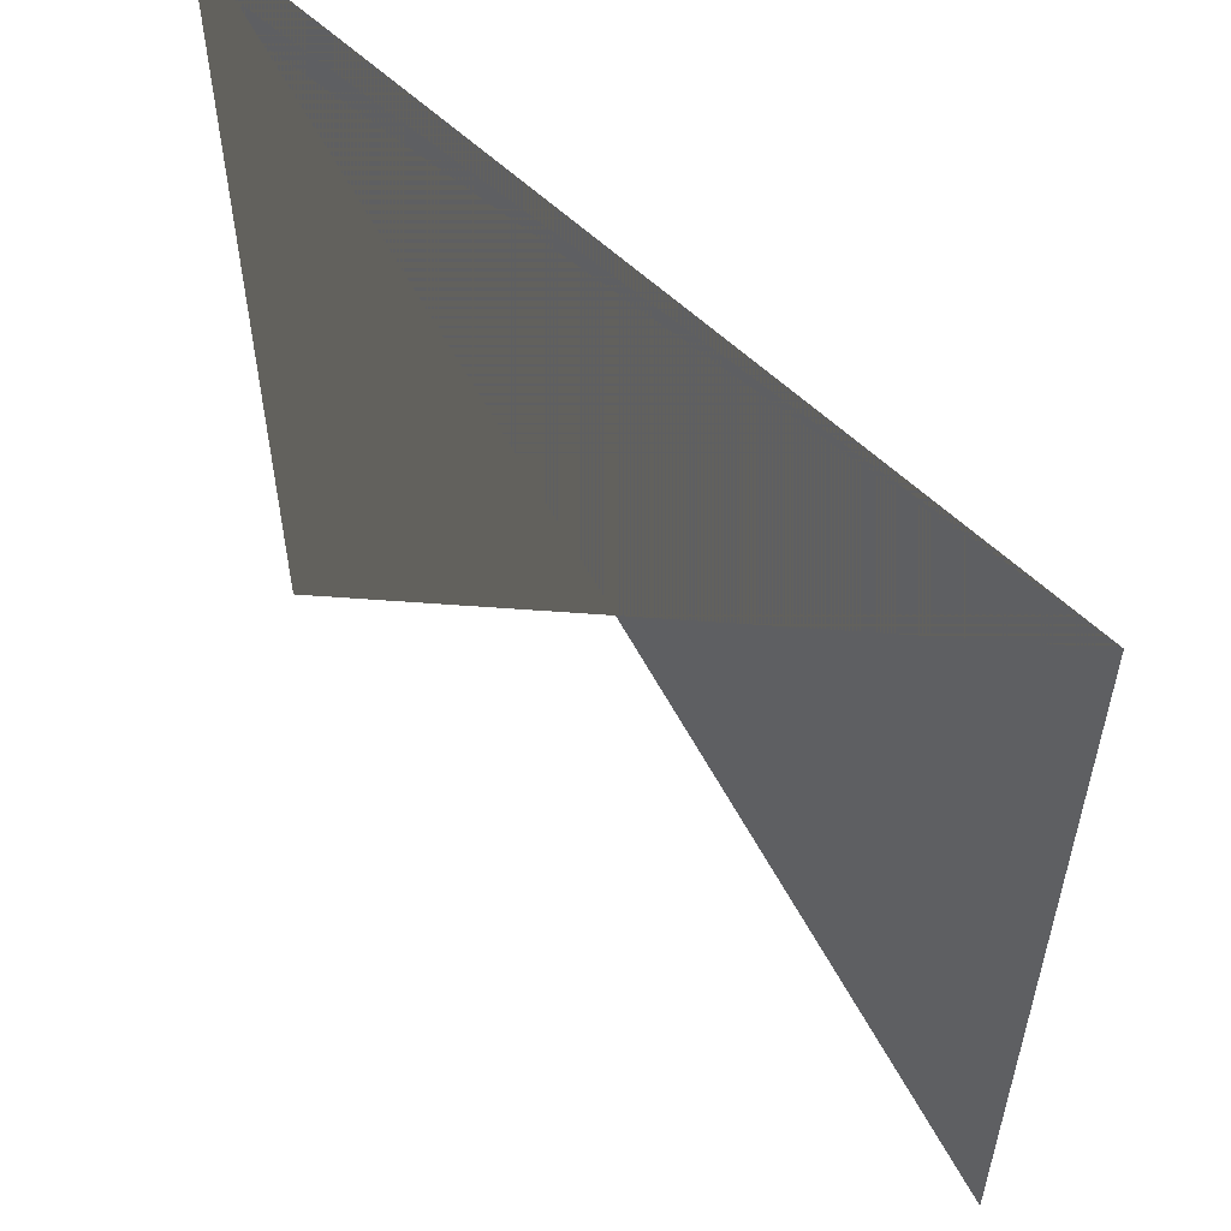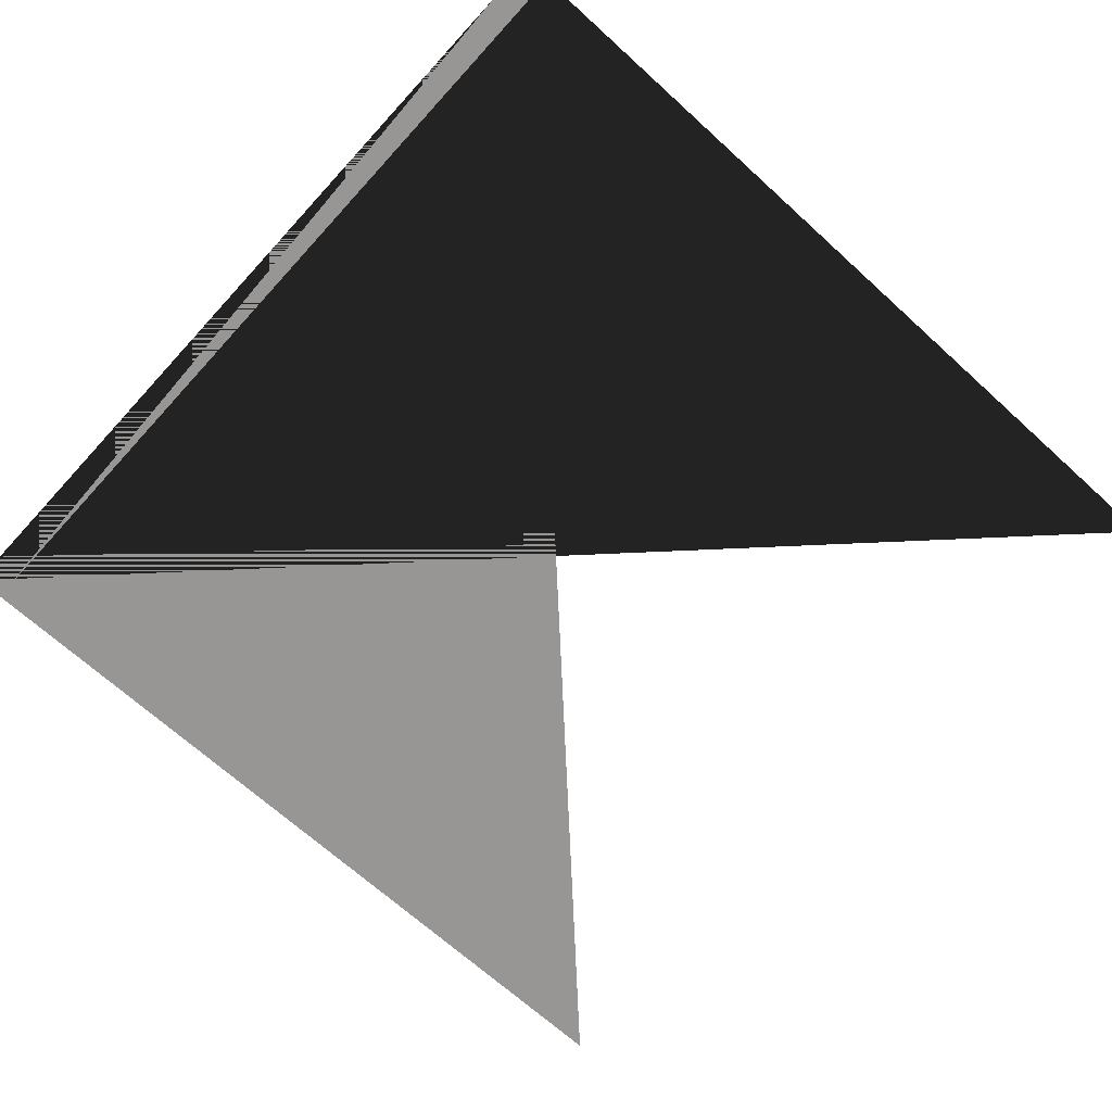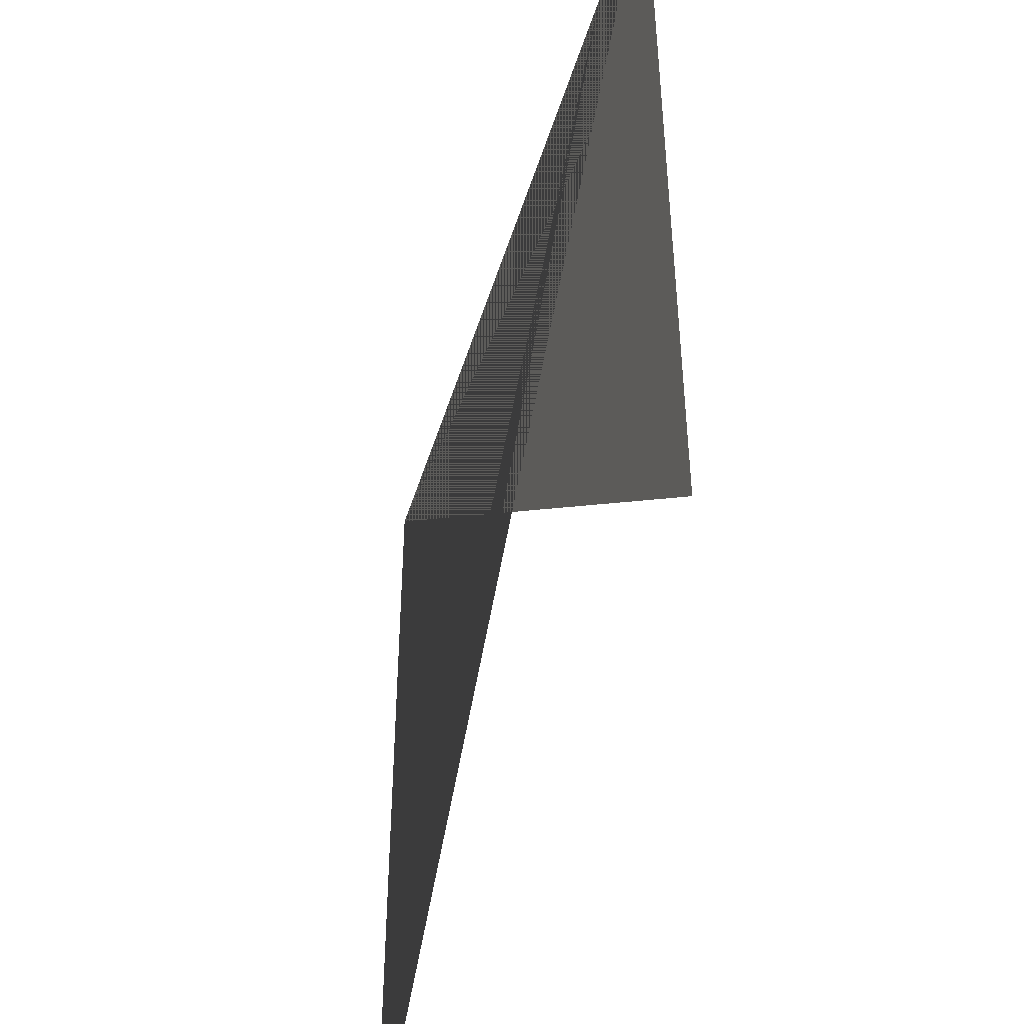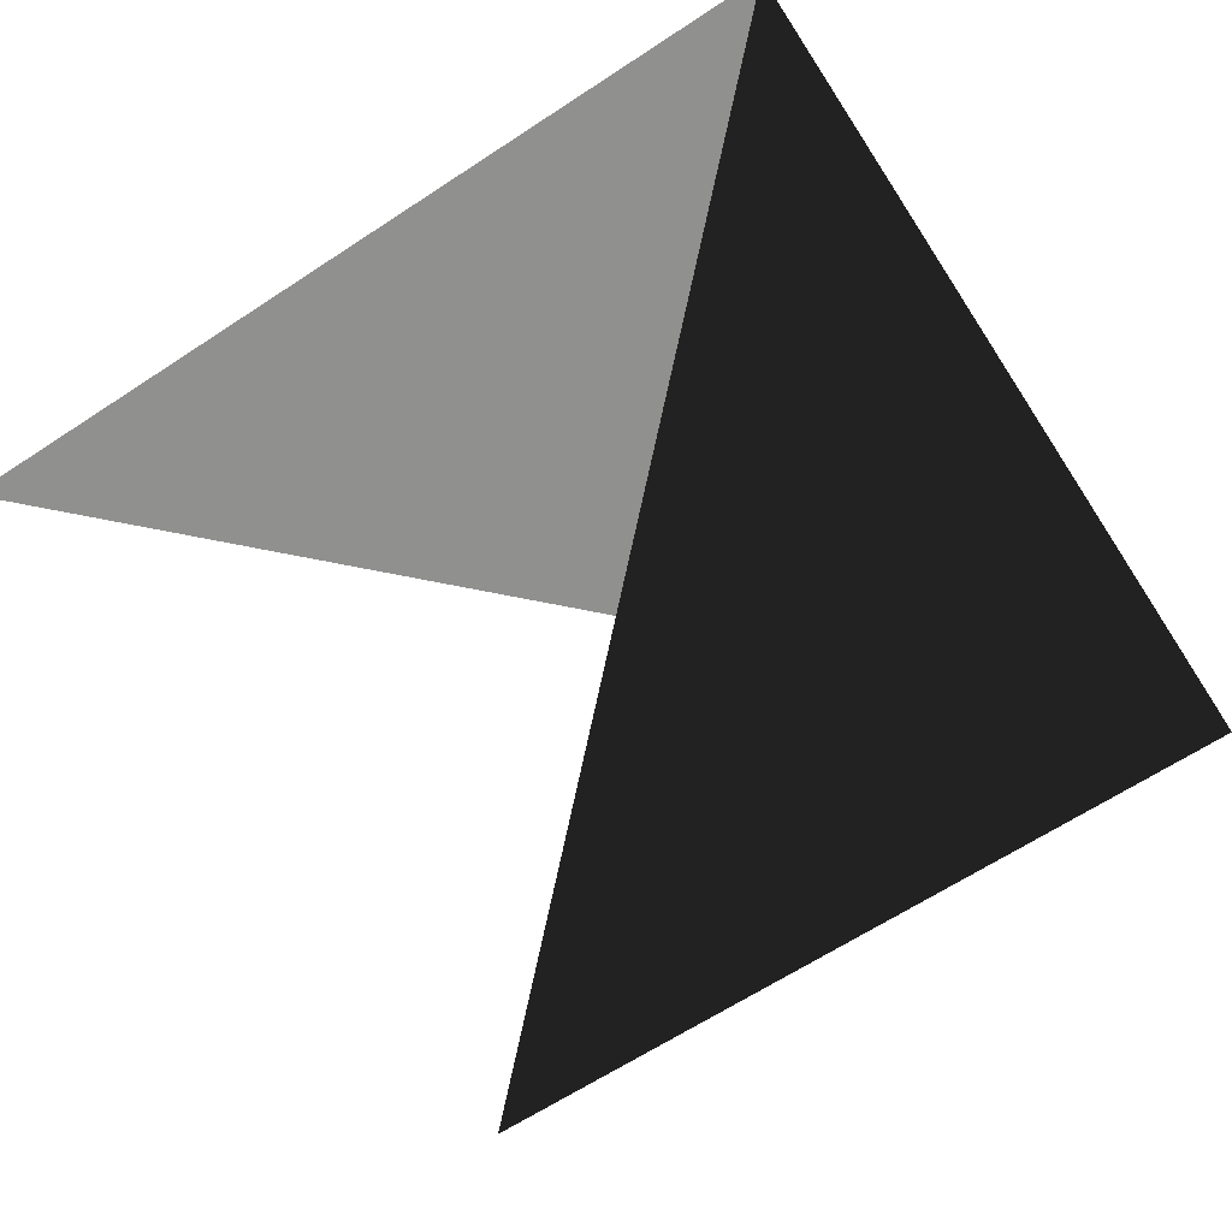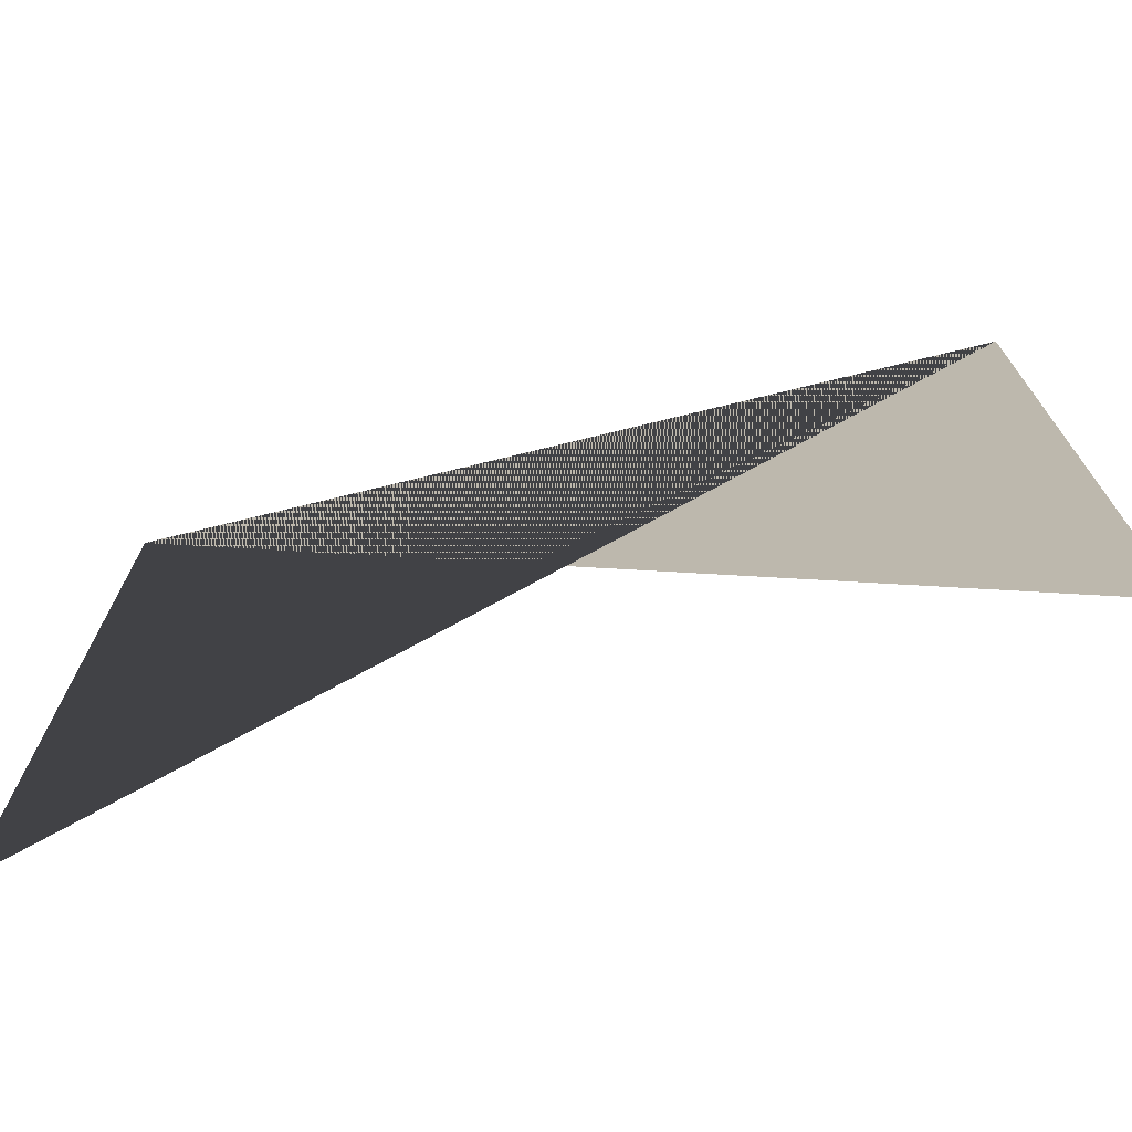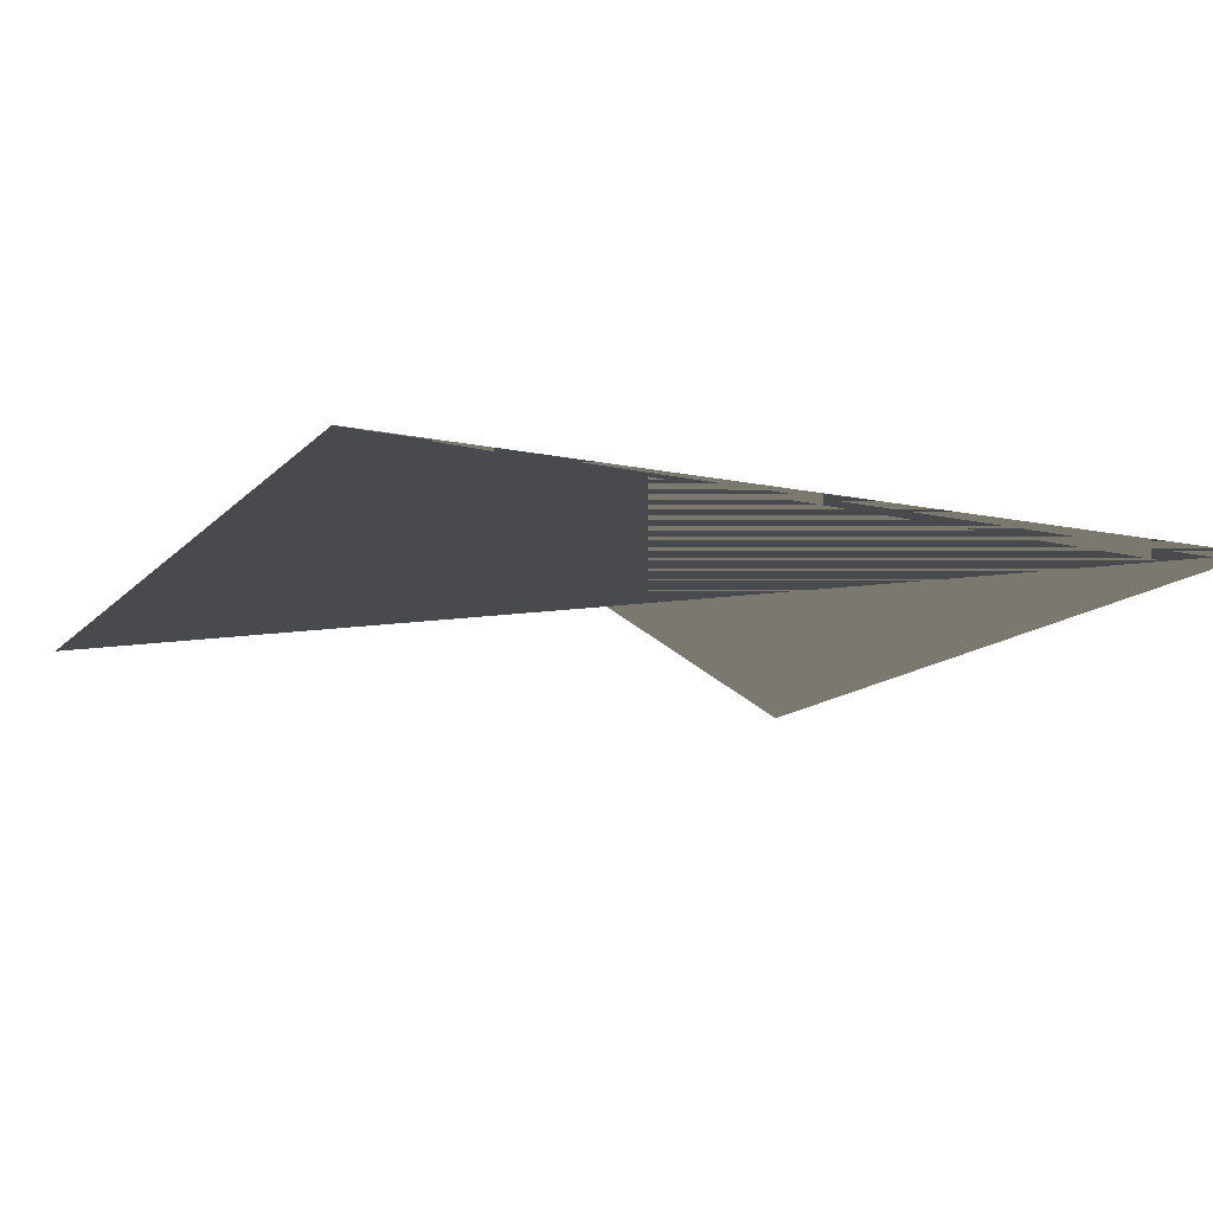
<metadata>
{"format":"obj","ext":"obj","renderer":"f3d","projection":"perspective","resolution":1024,"background":"white","views":[{"elev":56.8,"azim":45.2,"up":"+Y"},{"elev":-68.0,"azim":-132.4,"up":"+Z"},{"elev":-47.3,"azim":73.2,"up":"+Y"},{"elev":-65.5,"azim":123.3,"up":"+Z"},{"elev":-73.7,"azim":13.7,"up":"+Y"},{"elev":-13.4,"azim":154.3,"up":"+Z"}]}
</metadata>
<code>
o 平面.001
v 1 1 -0
v 1 -1 -0
v -1 1 0
v -1 -1 0
f 1 2 3 4

</code>
